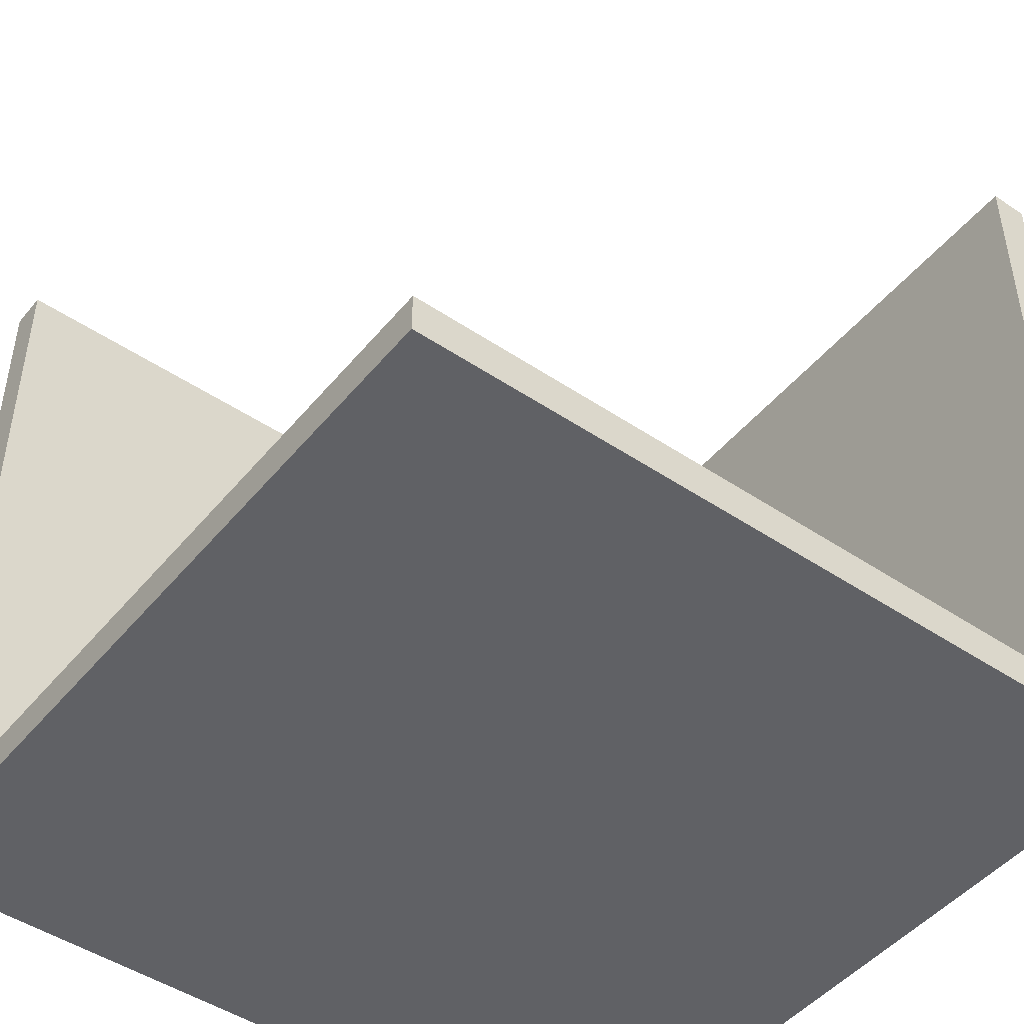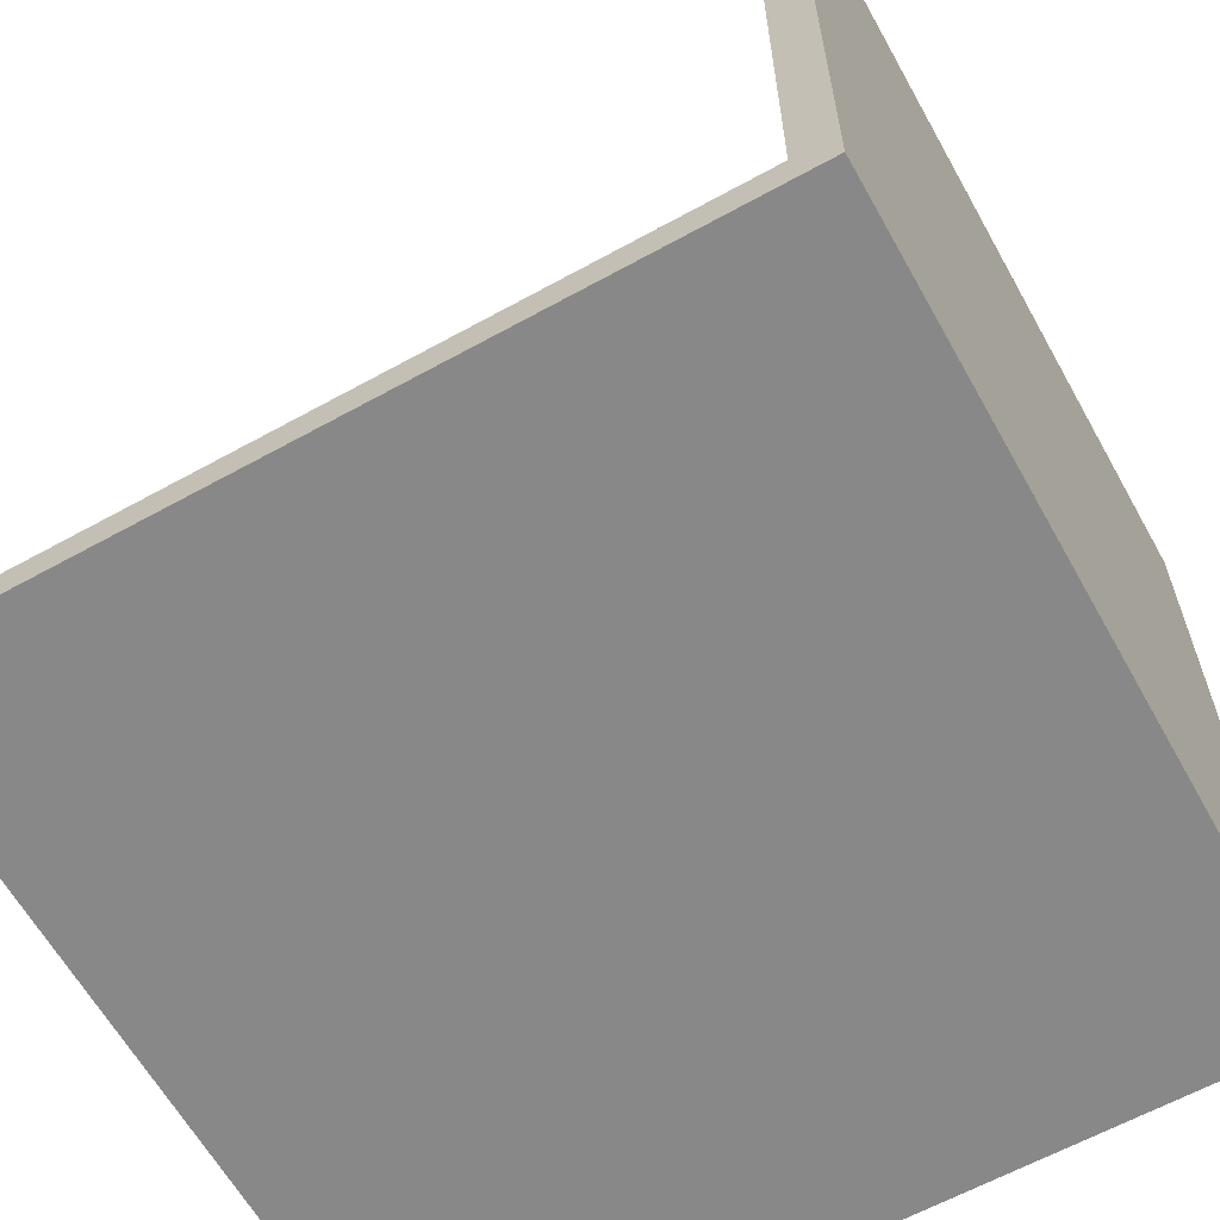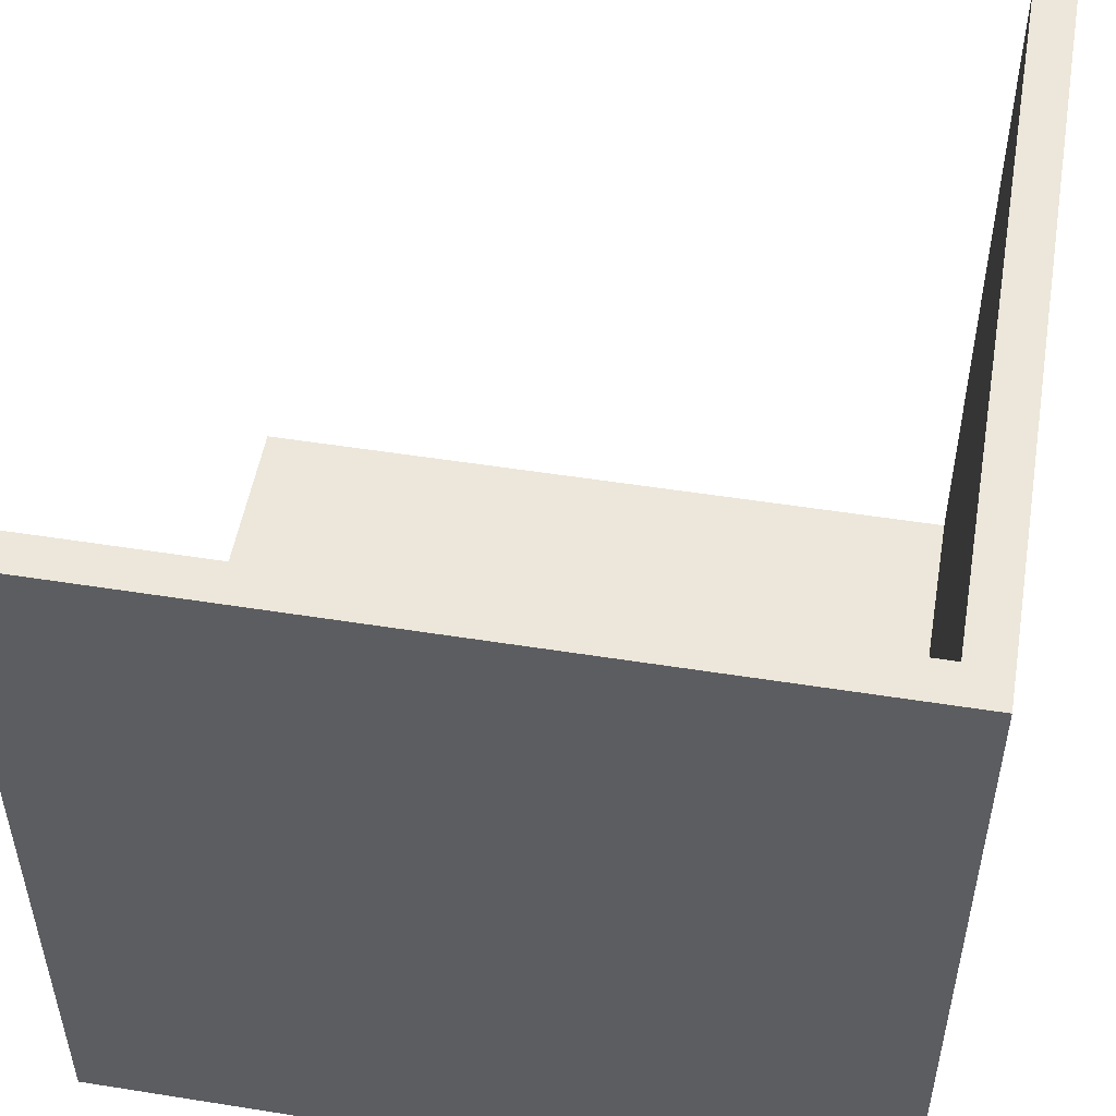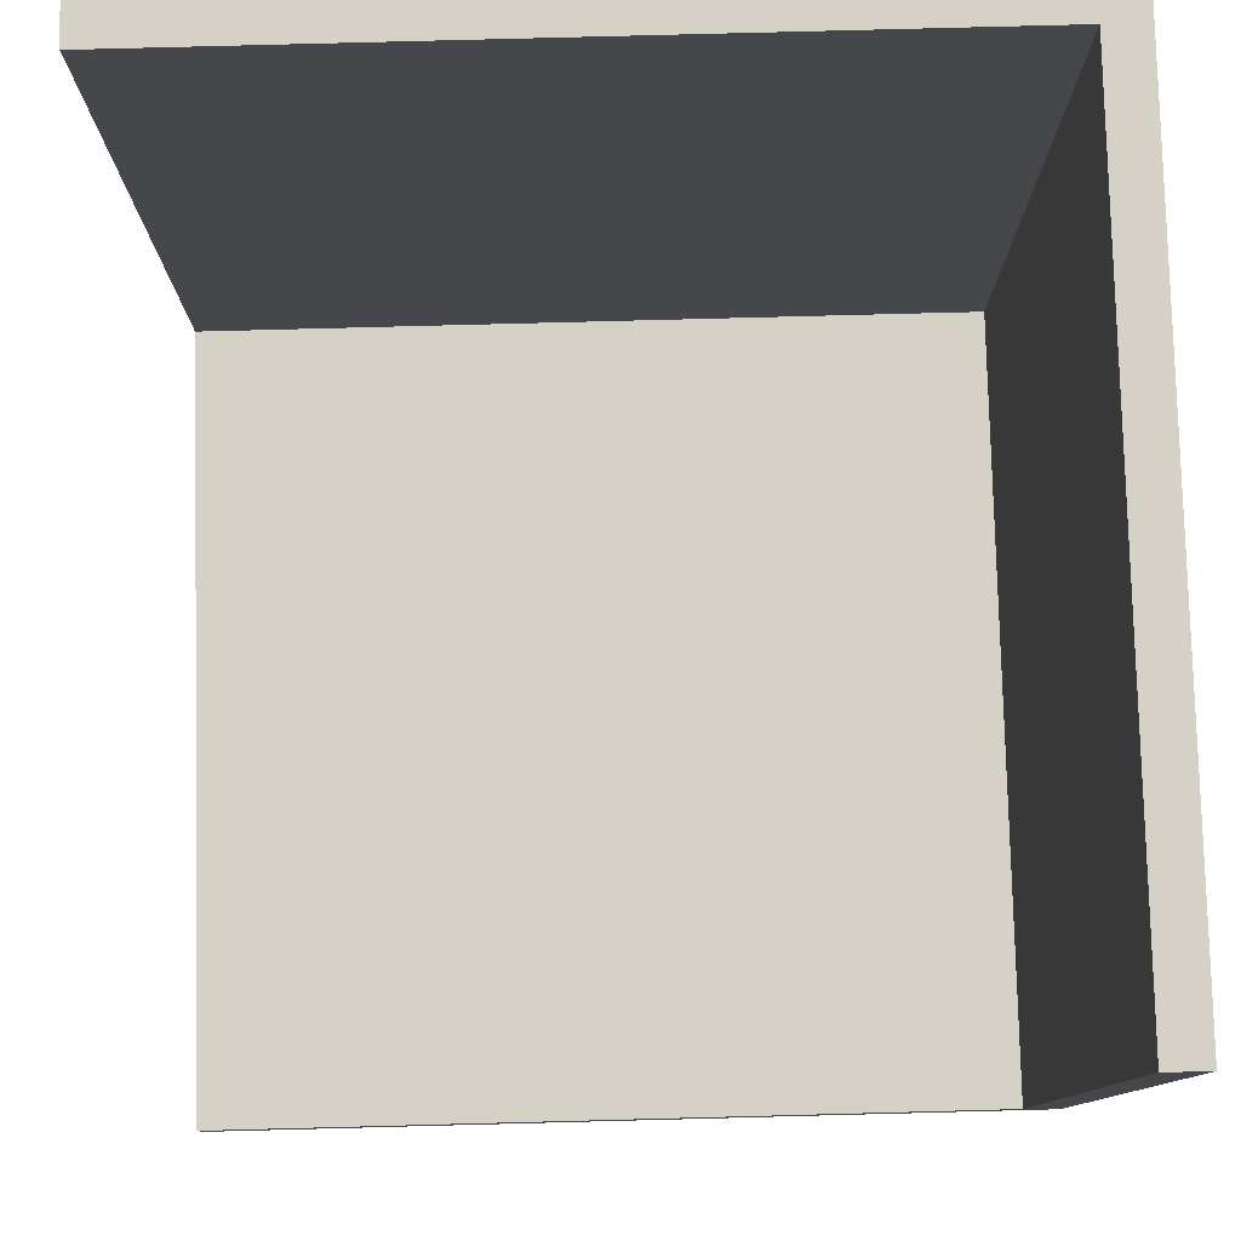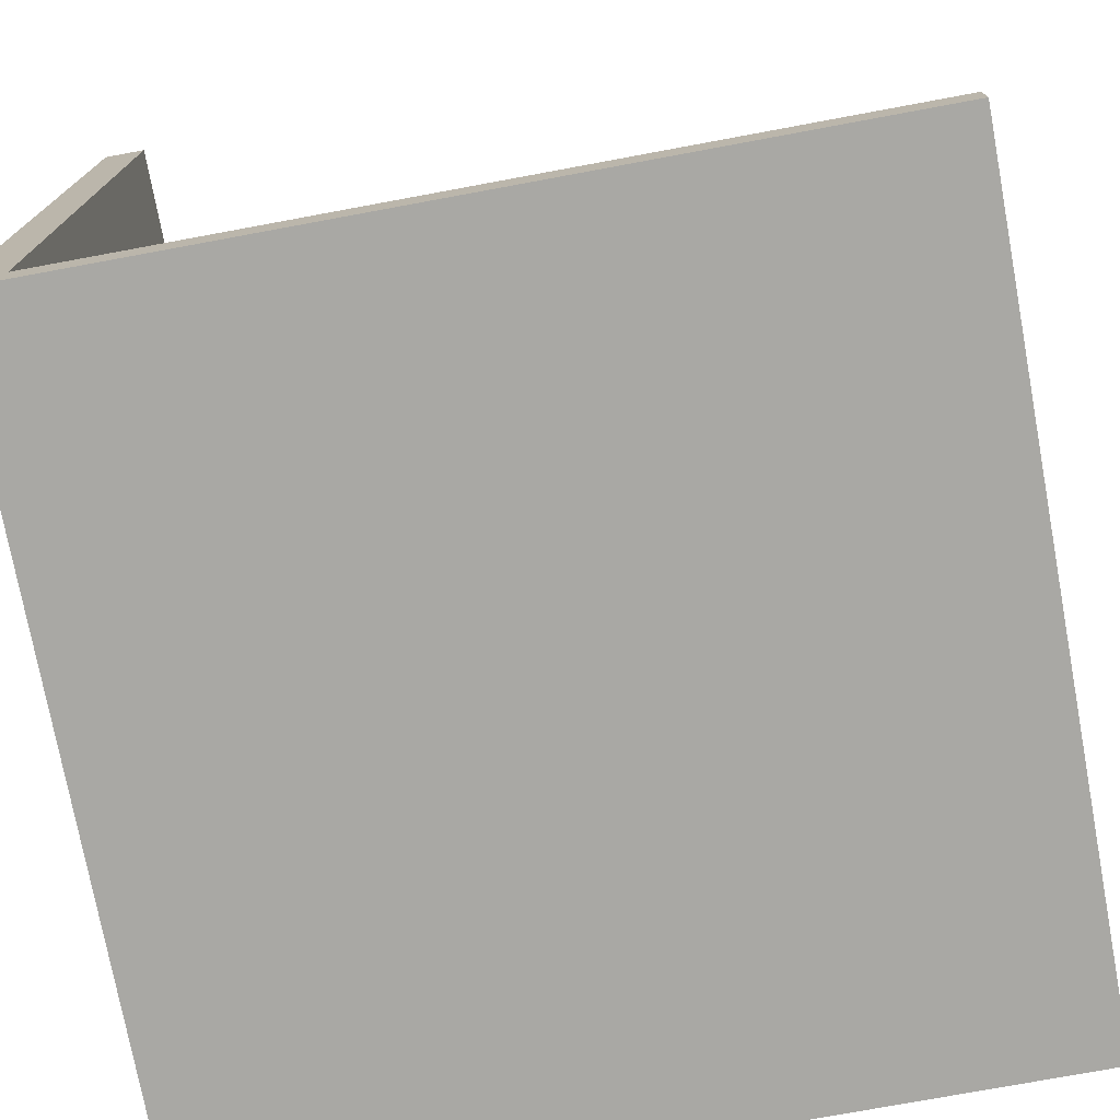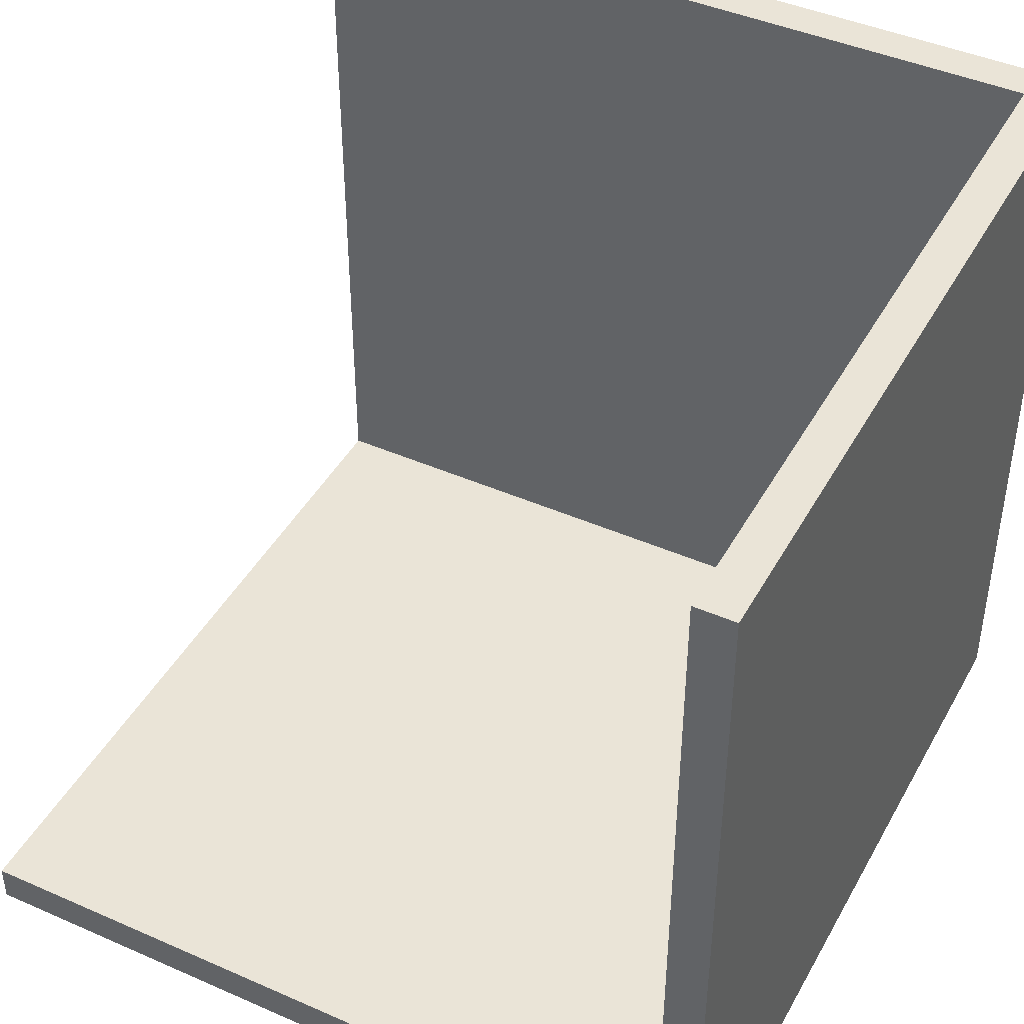
<metadata>
{"format":"obj","ext":"obj","renderer":"f3d","projection":"perspective","resolution":1024,"background":"white","views":[{"elev":-47.1,"azim":52.7,"up":"+Y"},{"elev":-62.7,"azim":-150.8,"up":"+Z"},{"elev":51.4,"azim":-170.2,"up":"+Y"},{"elev":79.5,"azim":88.5,"up":"+Y"},{"elev":-74.9,"azim":10.5,"up":"+Y"},{"elev":43.8,"azim":-152.7,"up":"+Z"}]}
</metadata>
<code>
o
v -2 0 2
v -2 0 -2
v -2 4 2
v -2 4 -2
v -1.8 0.2 2
v -1.8 0.2 -1.8
v -1.8 4 2
v -1.8 4 -1.8
v 2 0 2
v 2 0 1.8
v 2 0 -1.8
v 2 0 -2
v 2 0.1 1.8
v 2 0.1 -1.8
v 2 0.2 2
v 2 0.2 -1.8
v 2 4 -1.8
v 2 4 -2
v -2 0 2
v -2 4 2
v -1.8 0 2
v -1.8 0.2 2
v -1.8 4 2
v 2 0 2
v 2 0.2 2
v -1.8 0.2 -1.8
v -1.8 4 -1.8
v 2 0.2 -1.8
v 2 4 -1.8
v -2 0 -2
v -2 4 -2
v 2 0 -2
v 2 4 -2
v -2 0 2
v -1.8 0 2
v 2 0 2
v -1.9 0 1.9
v -1.8 0 1.9
v 1.9 0 1.8
v 2 0 1.8
v 1.9 0 -1.8
v 2 0 -1.8
v -1.9 0 -1.9
v 1.9 0 -1.9
v -2 0 -2
v 2 0 -2
v -1.8 0.2 2
v 2 0.2 2
v -1.8 0.2 -1.8
v 2 0.2 -1.8
v -2 4 2
v -1.8 4 2
v -1.8 4 -1.8
v 2 4 -1.8
v -2 4 -2
v 2 4 -2
f 3 2 1
f 4 2 3
f 5 6 7
f 7 6 8
f 9 10 13
f 10 11 13
f 11 12 14
f 13 11 14
f 9 13 15
f 13 14 15
f 14 12 16
f 15 14 16
f 16 12 17
f 17 12 18
f 21 20 19
f 22 20 21
f 23 20 22
f 24 22 21
f 25 22 24
f 28 27 26
f 29 27 28
f 30 31 32
f 32 31 33
f 37 35 34
f 38 36 35
f 38 35 37
f 39 38 37
f 39 36 38
f 40 36 39
f 41 39 37
f 41 40 39
f 42 40 41
f 43 37 34
f 43 41 37
f 44 42 41
f 44 41 43
f 45 43 34
f 45 44 43
f 46 42 44
f 46 44 45
f 47 48 49
f 49 48 50
f 51 52 53
f 51 53 55
f 53 54 55
f 55 54 56

</code>
